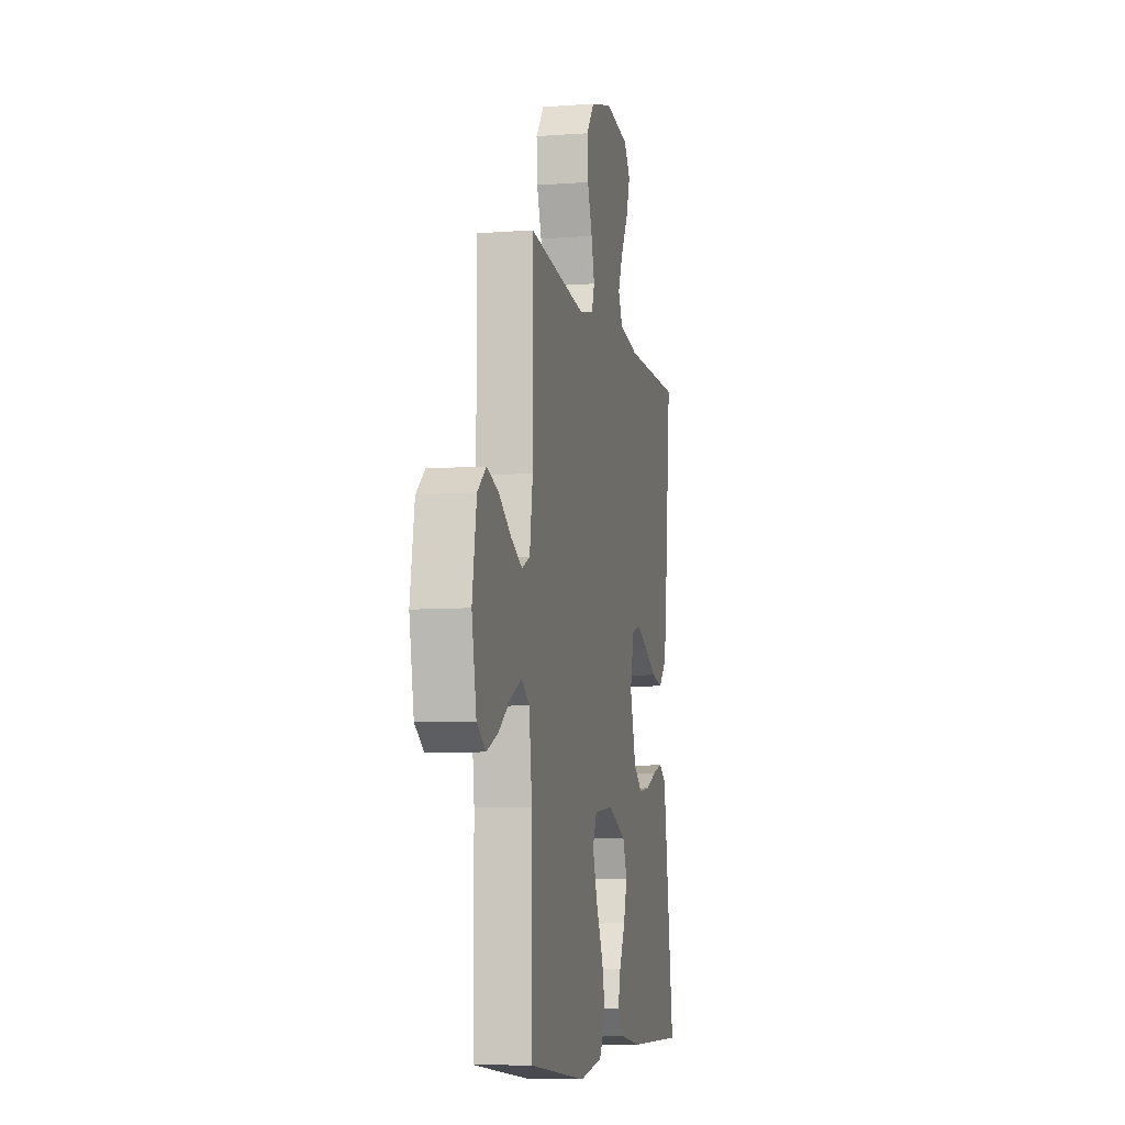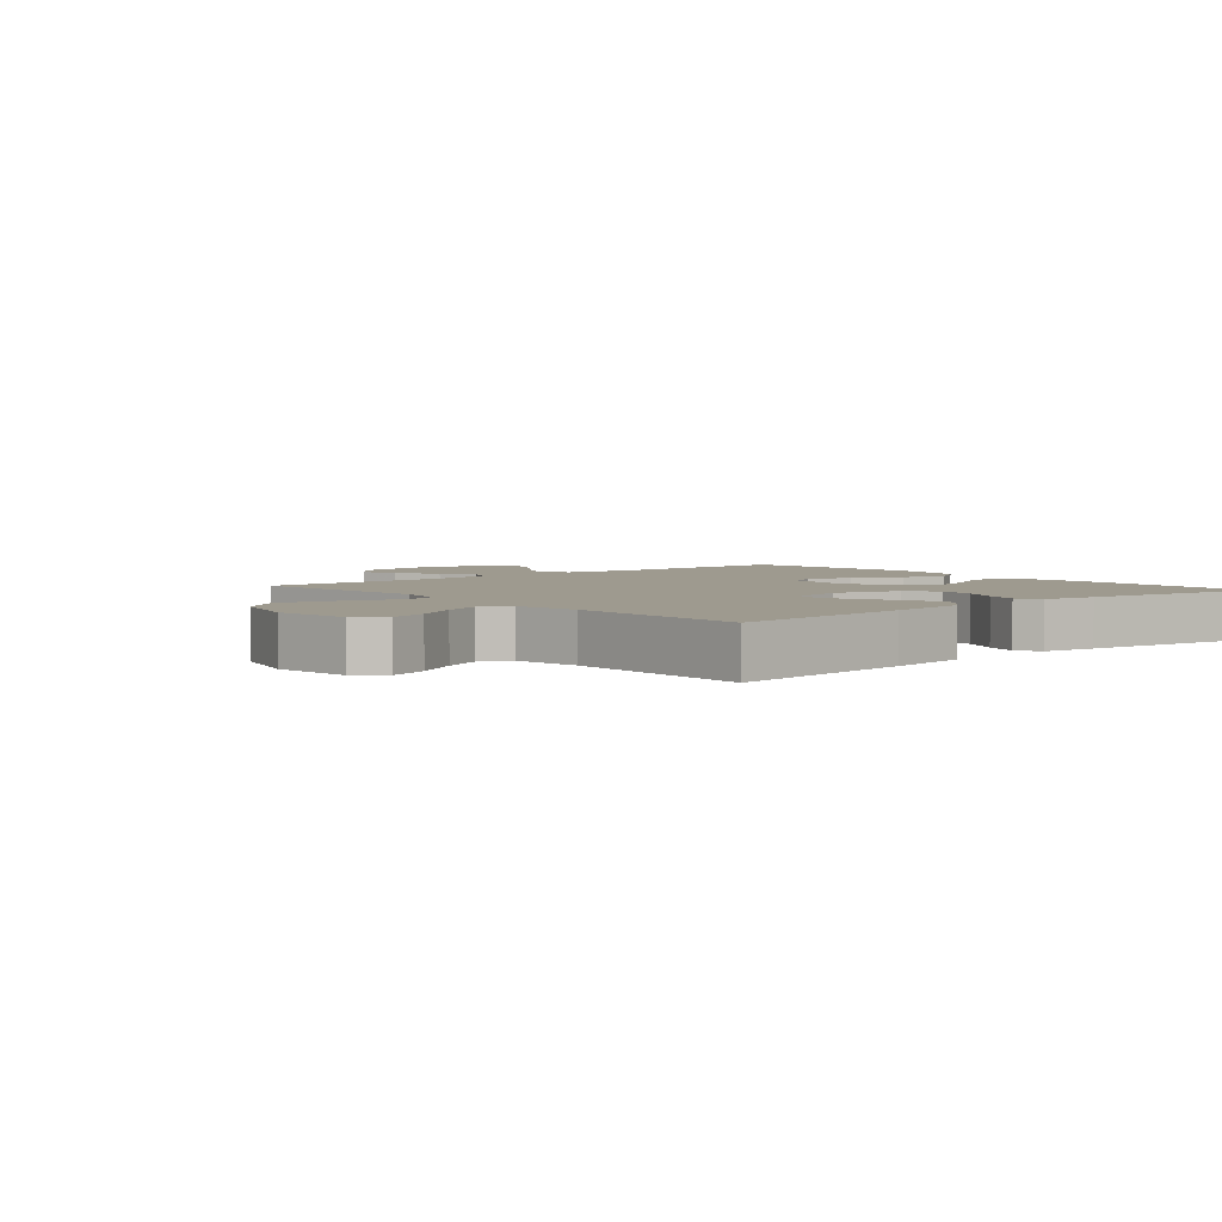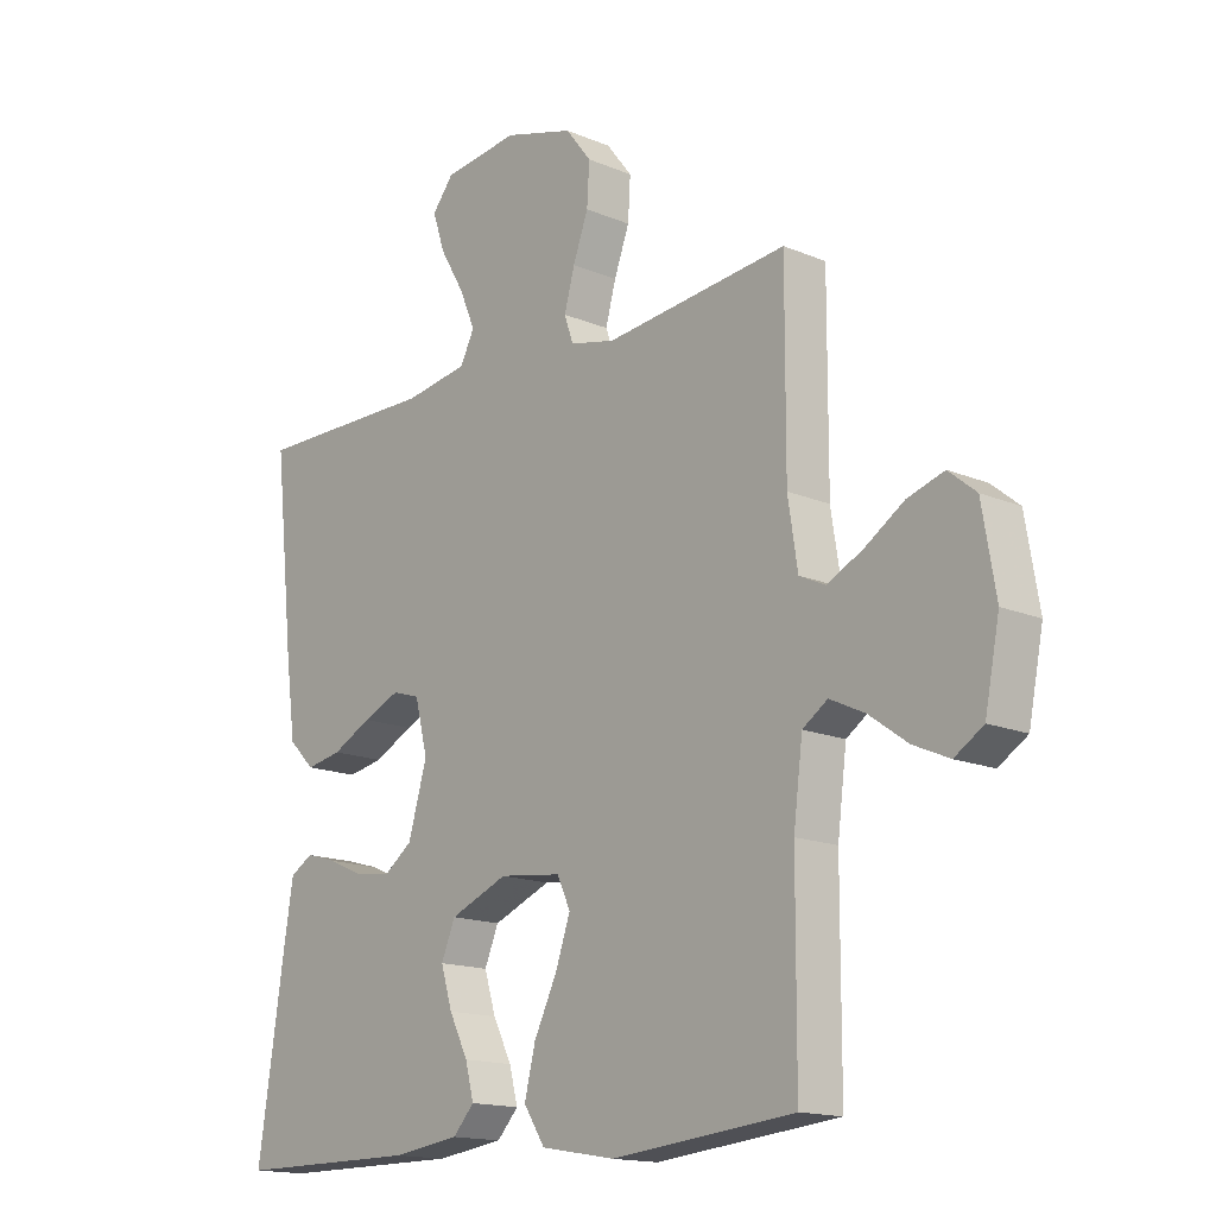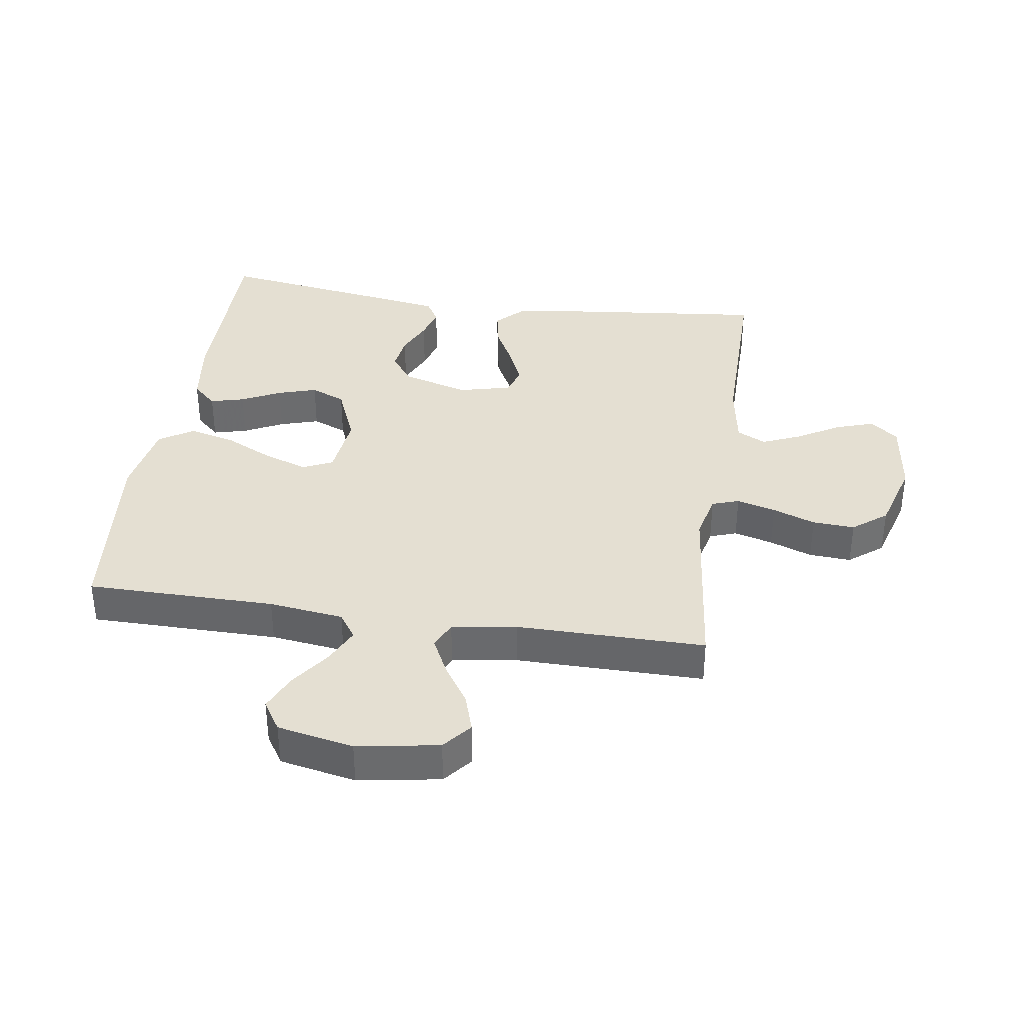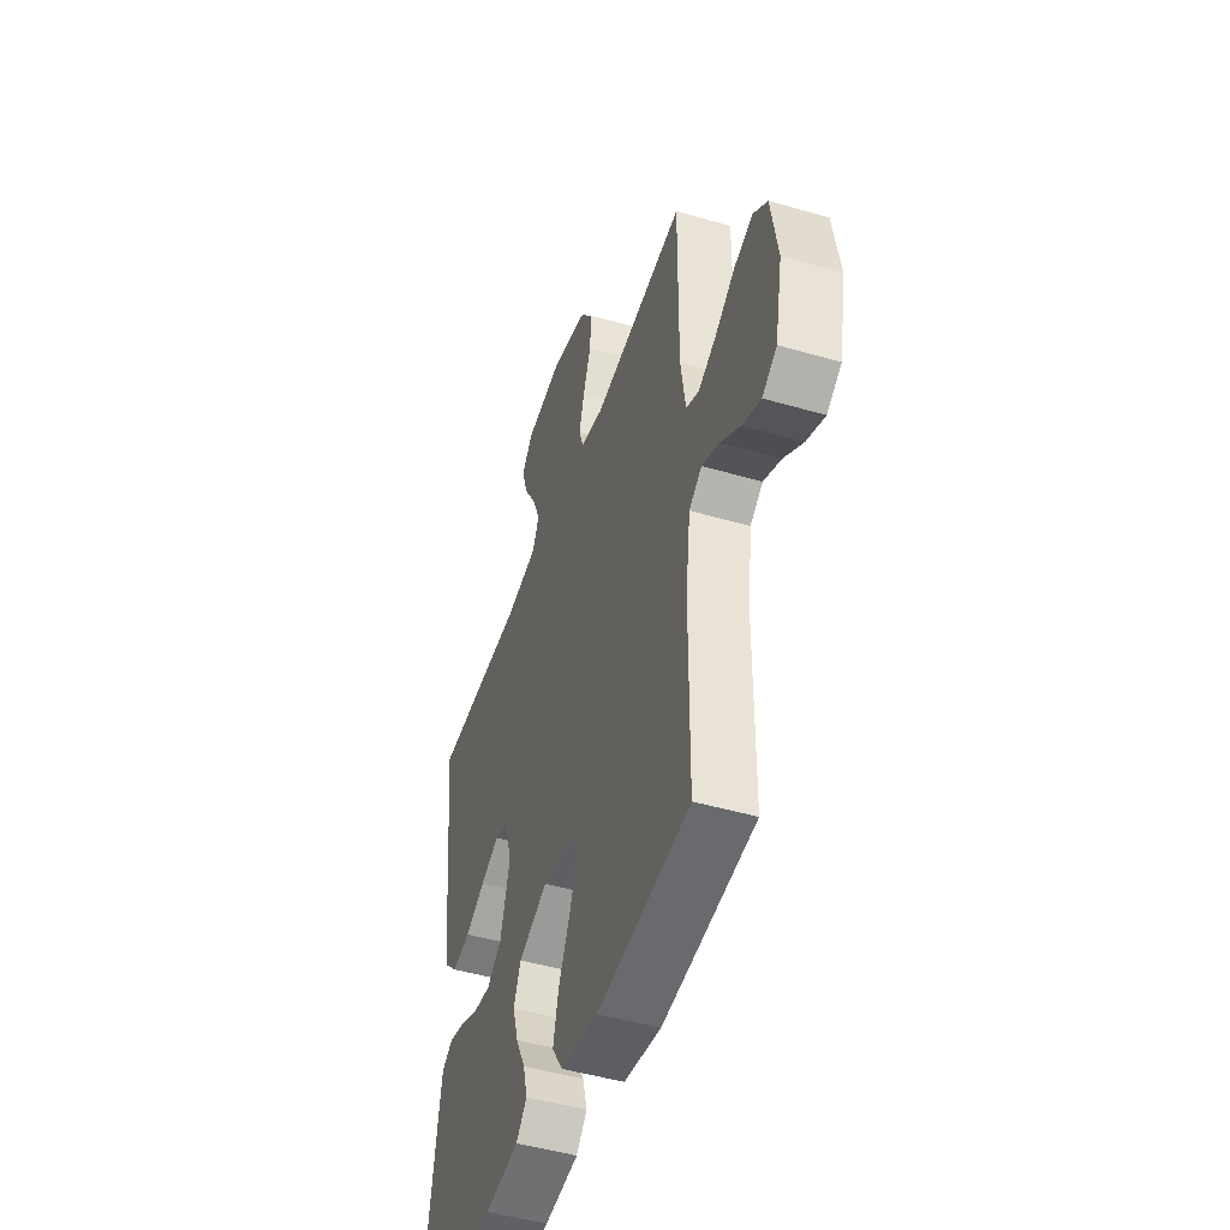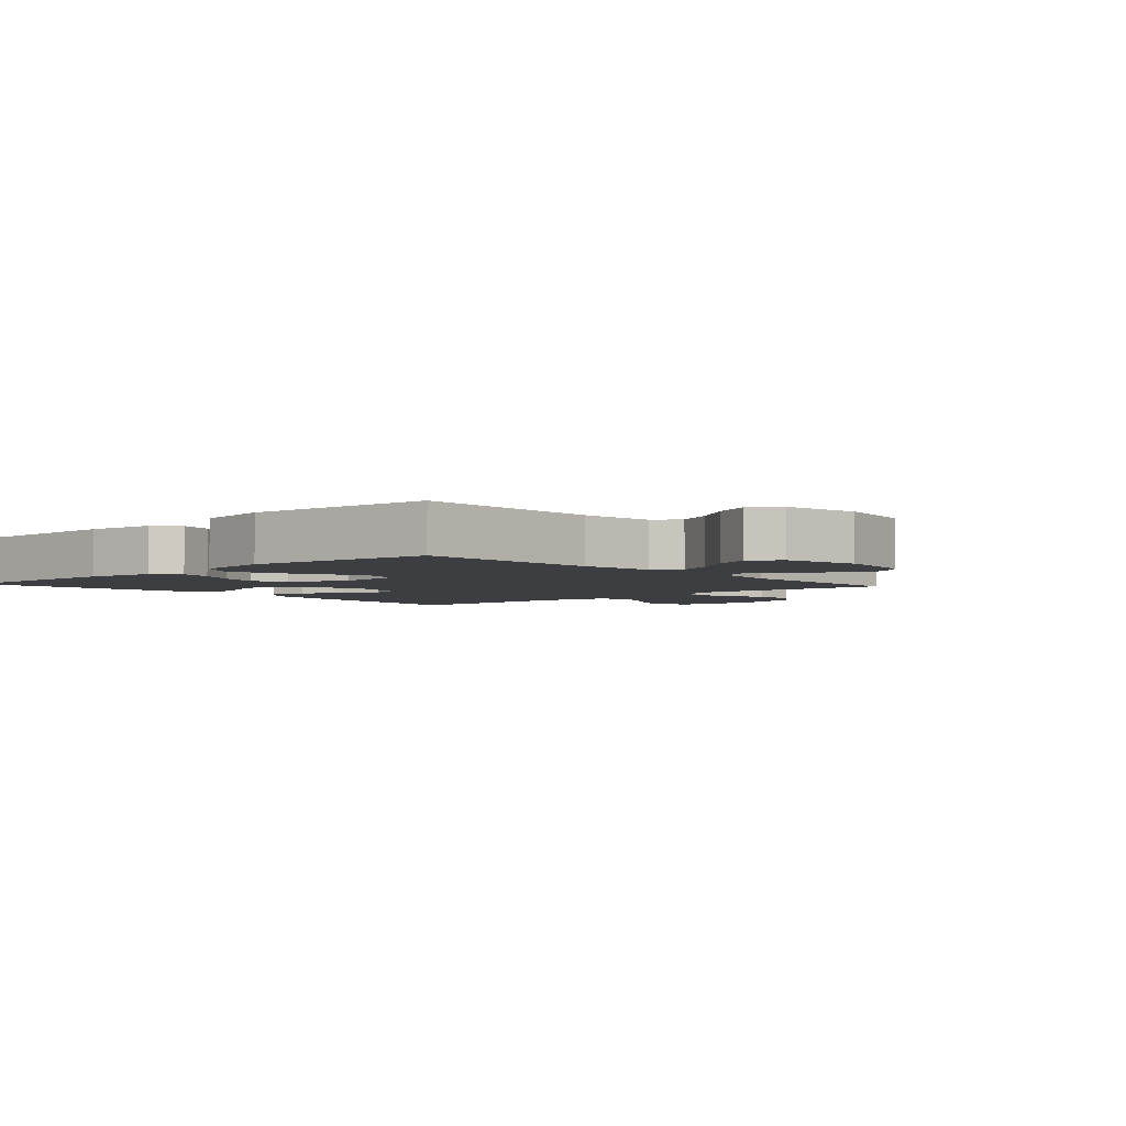
<metadata>
{"format":"obj","ext":"obj","renderer":"f3d","projection":"perspective","resolution":1024,"background":"white","views":[{"elev":-8.0,"azim":-78.3,"up":"+Z"},{"elev":3.8,"azim":49.5,"up":"+Y"},{"elev":-15.5,"azim":-131.7,"up":"+Z"},{"elev":36.9,"azim":-81.5,"up":"+Y"},{"elev":-47.5,"azim":-108.2,"up":"+Z"},{"elev":-3.6,"azim":-137.9,"up":"+Y"}]}
</metadata>
<code>
v 0.5 0.07 0.5
v 0.468 0.07 0.2
v 0.451 0.07 0.071
v 0.408 0.07 0.028
v 0.349 0.07 0.039
v 0.285 0.07 0.072
v 0.224 0.07 0.098
v 0.179 0.07 0.084
v 0.158 0.07 0
v 0.189 0.07 -0.106
v 0.236 0.07 -0.141
v 0.294 0.07 -0.133
v 0.352 0.07 -0.107
v 0.404 0.07 -0.092
v 0.441 0.07 -0.114
v 0.455 0.07 -0.2
v 0.5 0.07 -0.5
v 0.2 0.07 -0.5
v 0.089 0.07 -0.485
v 0.054 0.07 -0.447
v 0.068 0.07 -0.393
v 0.099 0.07 -0.331
v 0.118 0.07 -0.269
v 0.095 0.07 -0.214
v 0 0.07 -0.175
v -0.102 0.07 -0.187
v -0.124 0.07 -0.234
v -0.1 0.07 -0.304
v -0.062 0.07 -0.382
v -0.044 0.07 -0.455
v -0.079 0.07 -0.509
v -0.2 0.07 -0.53
v -0.5 0.07 -0.5
v -0.501 0.07 -0.2
v -0.516 0.07 -0.081
v -0.557 0.07 -0.053
v -0.614 0.07 -0.08
v -0.677 0.07 -0.125
v -0.736 0.07 -0.151
v -0.783 0.07 -0.121
v -0.807 0.07 0
v -0.785 0.07 0.13
v -0.74 0.07 0.167
v -0.68 0.07 0.148
v -0.616 0.07 0.106
v -0.557 0.07 0.077
v -0.515 0.07 0.097
v -0.499 0.07 0.2
v -0.5 0.07 0.5
v -0.2 0.07 0.467
v -0.126 0.07 0.484
v -0.111 0.07 0.527
v -0.128 0.07 0.589
v -0.153 0.07 0.657
v -0.157 0.07 0.724
v -0.115 0.07 0.778
v 0 0.07 0.811
v 0.124 0.07 0.795
v 0.159 0.07 0.751
v 0.139 0.07 0.69
v 0.099 0.07 0.622
v 0.073 0.07 0.561
v 0.096 0.07 0.515
v 0.2 0.07 0.498
v 0.5 0 0.5
v 0.468 0 0.2
v 0.451 0 0.071
v 0.408 0 0.028
v 0.349 0 0.039
v 0.285 0 0.072
v 0.224 0 0.098
v 0.179 0 0.084
v 0.158 0 0
v 0.189 0 -0.106
v 0.236 0 -0.141
v 0.294 0 -0.133
v 0.352 0 -0.107
v 0.404 0 -0.092
v 0.441 0 -0.114
v 0.455 0 -0.2
v 0.5 0 -0.5
v 0.2 0 -0.5
v 0.089 0 -0.485
v 0.054 0 -0.447
v 0.068 0 -0.393
v 0.099 0 -0.331
v 0.118 0 -0.269
v 0.095 0 -0.214
v 0 0 -0.175
v -0.102 0 -0.187
v -0.124 0 -0.234
v -0.1 0 -0.304
v -0.062 0 -0.382
v -0.044 0 -0.455
v -0.079 0 -0.509
v -0.2 0 -0.53
v -0.5 0 -0.5
v -0.501 0 -0.2
v -0.516 0 -0.081
v -0.557 0 -0.053
v -0.614 0 -0.08
v -0.677 0 -0.125
v -0.736 0 -0.151
v -0.783 0 -0.121
v -0.807 0 0
v -0.785 0 0.13
v -0.74 0 0.167
v -0.68 0 0.148
v -0.616 0 0.106
v -0.557 0 0.077
v -0.515 0 0.097
v -0.499 0 0.2
v -0.5 0 0.5
v -0.2 0 0.467
v -0.126 0 0.484
v -0.111 0 0.527
v -0.128 0 0.589
v -0.153 0 0.657
v -0.157 0 0.724
v -0.115 0 0.778
v 0 0 0.811
v 0.124 0 0.795
v 0.159 0 0.751
v 0.139 0 0.69
v 0.099 0 0.622
v 0.073 0 0.561
v 0.096 0 0.515
v 0.2 0 0.498
f 58 59 60 61
f 58 61 62
f 57 58 62
f 56 57 62
f 53 54 55 56
f 52 53 56 62
f 51 52 62 63
f 48 49 50
f 47 48 50 51
f 42 43 44 45
f 42 45 46
f 41 42 46
f 40 41 46
f 37 38 39 40
f 36 37 40 46
f 35 36 46 47
f 31 32 33 34
f 28 29 30 31
f 27 28 31 34
f 26 27 34 35
f 19 20 21 22
f 19 22 23
f 18 19 23
f 17 18 23
f 16 17 23 24
f 12 13 14 15
f 11 12 15 16
f 3 4 5 6
f 3 6 7
f 64 1 2 3
f 64 3 7
f 63 64 7 8
f 51 63 8 9
f 47 51 9 10
f 25 26 35 47
f 25 47 10 11
f 11 16 24 25
f 125 124 123 122
f 126 125 122
f 126 122 121
f 126 121 120
f 120 119 118 117
f 126 120 117 116
f 127 126 116 115
f 114 113 112
f 115 114 112 111
f 109 108 107 106
f 110 109 106
f 110 106 105
f 110 105 104
f 104 103 102 101
f 110 104 101 100
f 111 110 100 99
f 98 97 96 95
f 95 94 93 92
f 98 95 92 91
f 99 98 91 90
f 86 85 84 83
f 87 86 83
f 87 83 82
f 87 82 81
f 88 87 81 80
f 79 78 77 76
f 80 79 76 75
f 70 69 68 67
f 71 70 67
f 67 66 65 128
f 71 67 128
f 72 71 128 127
f 73 72 127 115
f 74 73 115 111
f 111 99 90 89
f 75 74 111 89
f 89 88 80 75
f 1 65 66 2
f 2 66 67 3
f 3 67 68 4
f 4 68 69 5
f 5 69 70 6
f 6 70 71 7
f 7 71 72 8
f 8 72 73 9
f 9 73 74 10
f 10 74 75 11
f 11 75 76 12
f 12 76 77 13
f 13 77 78 14
f 14 78 79 15
f 15 79 80 16
f 16 80 81 17
f 17 81 82 18
f 18 82 83 19
f 19 83 84 20
f 20 84 85 21
f 21 85 86 22
f 22 86 87 23
f 23 87 88 24
f 24 88 89 25
f 25 89 90 26
f 26 90 91 27
f 27 91 92 28
f 28 92 93 29
f 29 93 94 30
f 30 94 95 31
f 31 95 96 32
f 32 96 97 33
f 33 97 98 34
f 34 98 99 35
f 35 99 100 36
f 36 100 101 37
f 37 101 102 38
f 38 102 103 39
f 39 103 104 40
f 40 104 105 41
f 41 105 106 42
f 42 106 107 43
f 43 107 108 44
f 44 108 109 45
f 45 109 110 46
f 46 110 111 47
f 47 111 112 48
f 48 112 113 49
f 49 113 114 50
f 50 114 115 51
f 51 115 116 52
f 52 116 117 53
f 53 117 118 54
f 54 118 119 55
f 55 119 120 56
f 56 120 121 57
f 57 121 122 58
f 58 122 123 59
f 59 123 124 60
f 60 124 125 61
f 61 125 126 62
f 62 126 127 63
f 63 127 128 64
f 64 128 65 1

</code>
